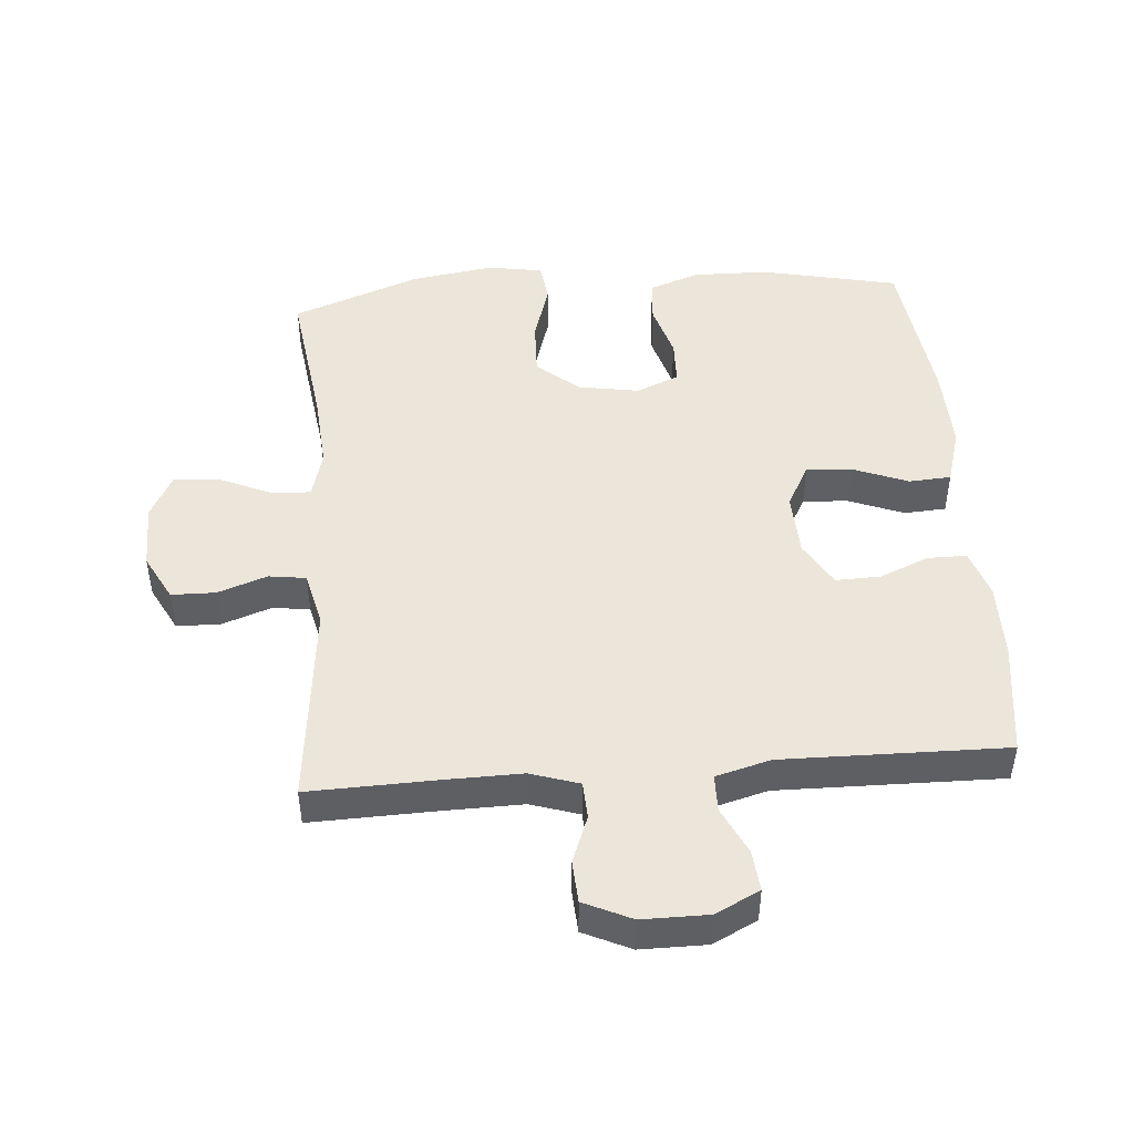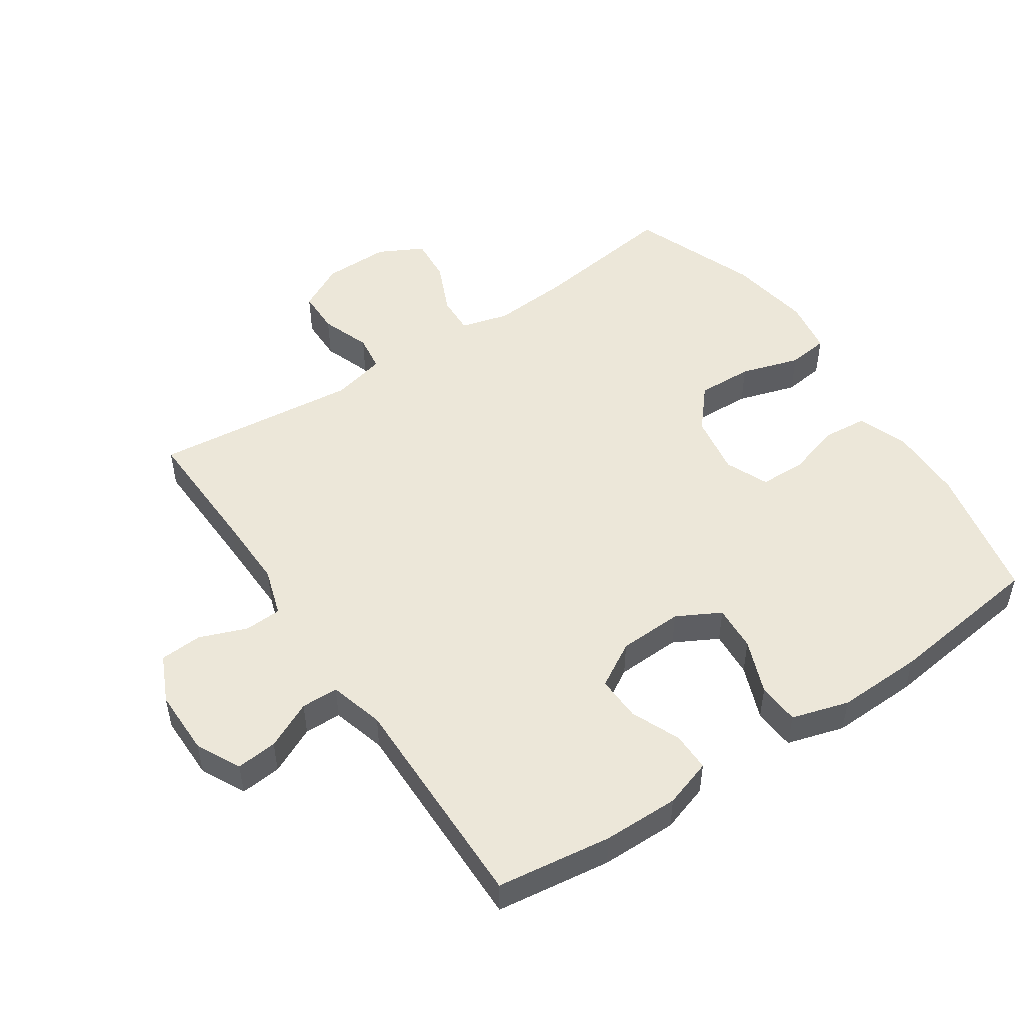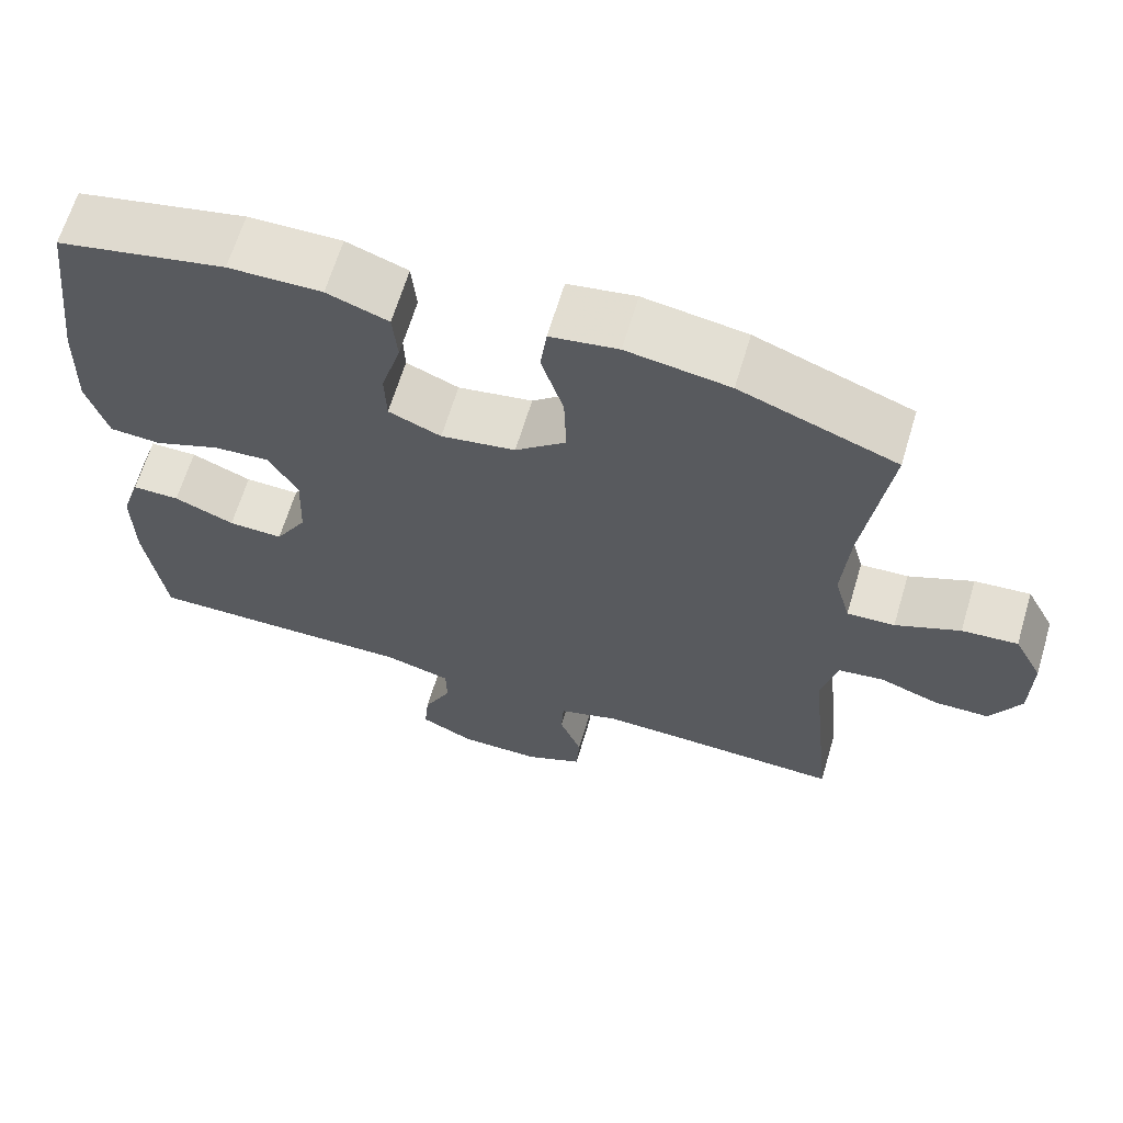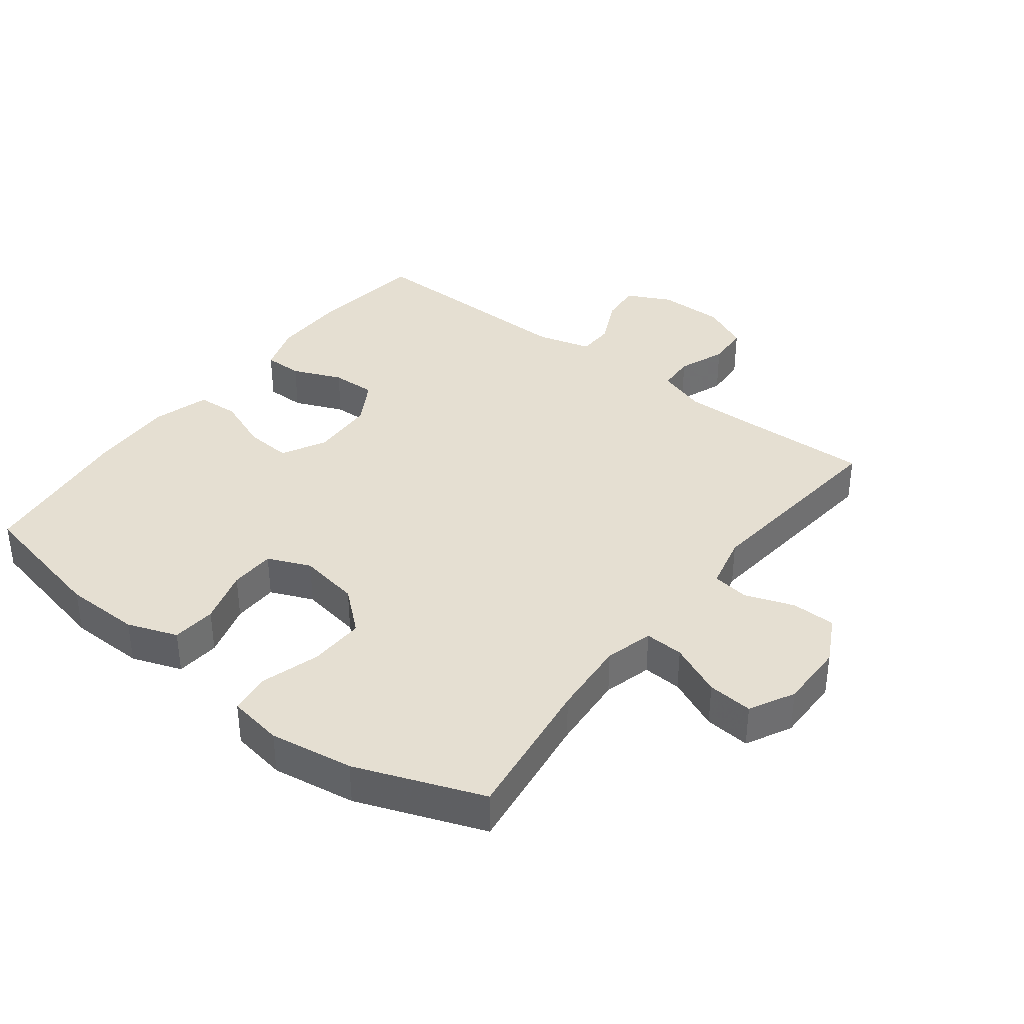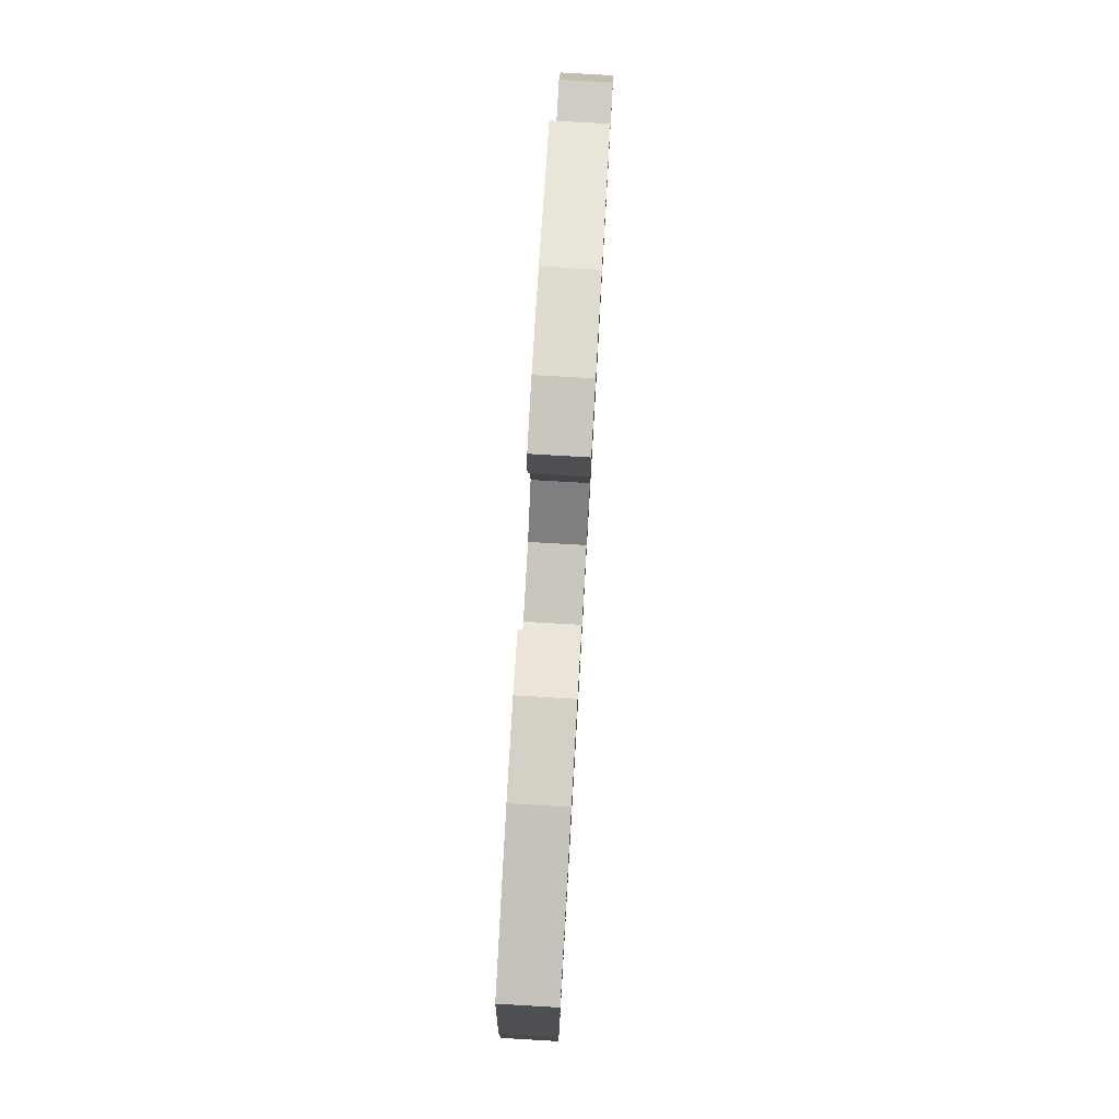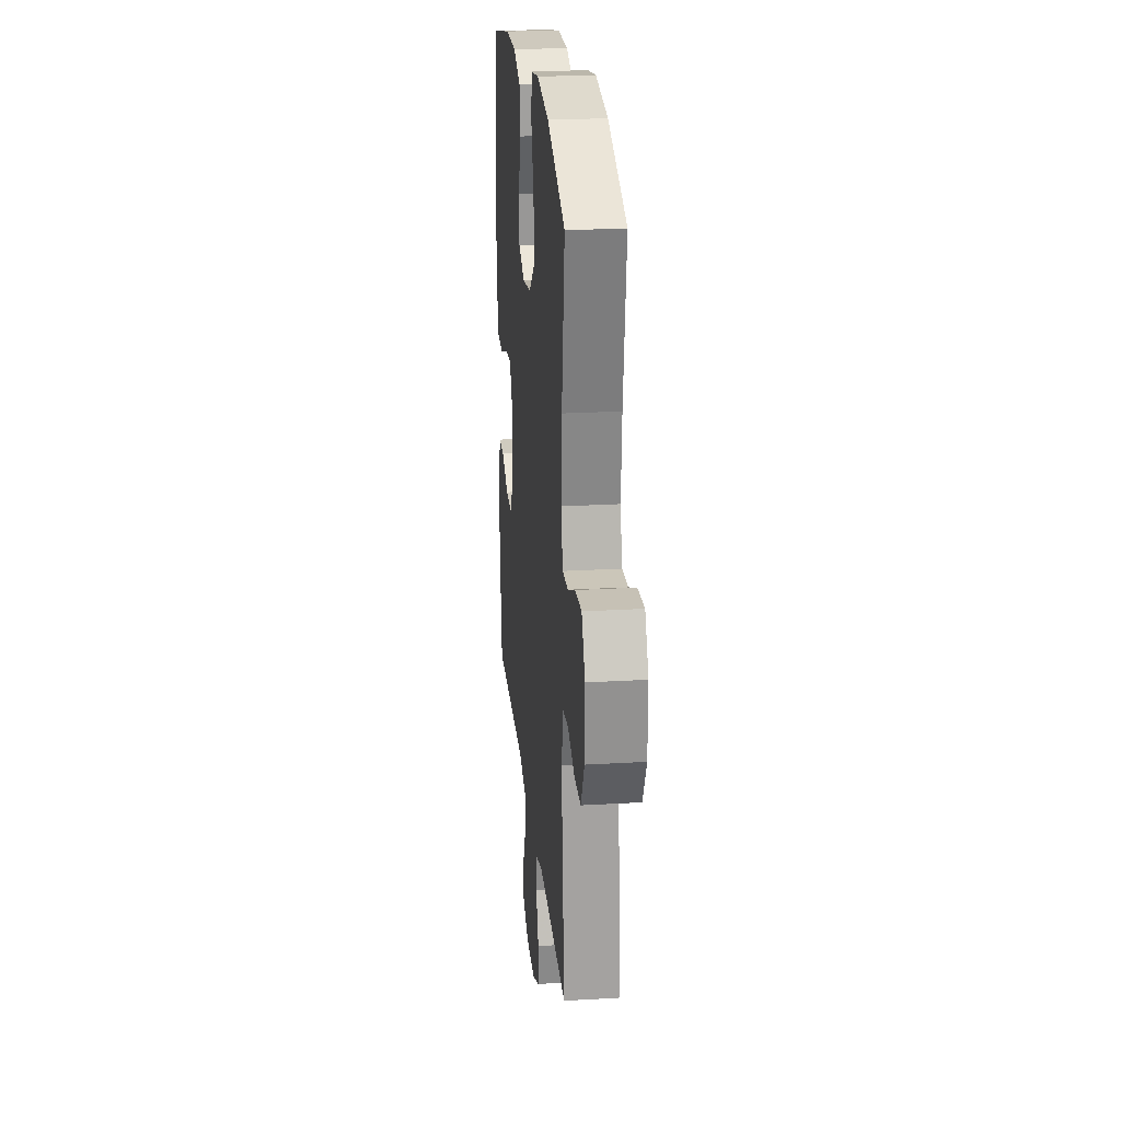
<metadata>
{"format":"obj","ext":"obj","renderer":"f3d","projection":"perspective","resolution":1024,"background":"white","views":[{"elev":47.0,"azim":175.5,"up":"+Y"},{"elev":50.1,"azim":-124.0,"up":"+Y"},{"elev":65.1,"azim":16.7,"up":"+Z"},{"elev":37.5,"azim":37.6,"up":"+Y"},{"elev":79.5,"azim":-86.7,"up":"+Z"},{"elev":23.7,"azim":84.4,"up":"+Z"}]}
</metadata>
<code>
v -0.5 0.07 0.5
v -0.288 0.07 0.546
v -0.171 0.07 0.548
v -0.094 0.07 0.52
v -0.088 0.07 0.452
v -0.113 0.07 0.367
v -0.111 0.07 0.297
v -0.045 0.07 0.269
v 0.049 0.07 0.285
v 0.113 0.07 0.34
v 0.11 0.07 0.426
v 0.082 0.07 0.517
v 0.09 0.07 0.58
v 0.175 0.07 0.594
v 0.304 0.07 0.574
v 0.5 0.07 0.5
v 0.469 0.07 0.273
v 0.46 0.07 0.154
v 0.48 0.07 0.08
v 0.54 0.07 0.083
v 0.621 0.07 0.119
v 0.691 0.07 0.125
v 0.727 0.07 0.056
v 0.726 0.07 -0.046
v 0.688 0.07 -0.118
v 0.62 0.07 -0.119
v 0.544 0.07 -0.092
v 0.487 0.07 -0.1
v 0.467 0.07 -0.184
v 0.5 0.07 -0.5
v 0.3 0.07 -0.494
v 0.185 0.07 -0.492
v 0.11 0.07 -0.516
v 0.107 0.07 -0.573
v 0.135 0.07 -0.646
v 0.131 0.07 -0.711
v 0.058 0.07 -0.745
v -0.044 0.07 -0.745
v -0.112 0.07 -0.711
v -0.106 0.07 -0.648
v -0.071 0.07 -0.575
v -0.072 0.07 -0.518
v -0.156 0.07 -0.495
v -0.5 0.07 -0.5
v -0.524 0.07 -0.323
v -0.525 0.07 -0.206
v -0.501 0.07 -0.132
v -0.441 0.07 -0.132
v -0.365 0.07 -0.164
v -0.296 0.07 -0.166
v -0.256 0.07 -0.097
v -0.252 0.07 0.002
v -0.288 0.07 0.069
v -0.359 0.07 0.064
v -0.443 0.07 0.031
v -0.508 0.07 0.035
v -0.534 0.07 0.123
v -0.53 0.07 0.256
v -0.5 0 0.5
v -0.288 0 0.546
v -0.171 0 0.548
v -0.094 0 0.52
v -0.088 0 0.452
v -0.113 0 0.367
v -0.111 0 0.297
v -0.045 0 0.269
v 0.049 0 0.285
v 0.113 0 0.34
v 0.11 0 0.426
v 0.082 0 0.517
v 0.09 0 0.58
v 0.175 0 0.594
v 0.304 0 0.574
v 0.5 0 0.5
v 0.469 0 0.273
v 0.46 0 0.154
v 0.48 0 0.08
v 0.54 0 0.083
v 0.621 0 0.119
v 0.691 0 0.125
v 0.727 0 0.056
v 0.726 0 -0.046
v 0.688 0 -0.118
v 0.62 0 -0.119
v 0.544 0 -0.092
v 0.487 0 -0.1
v 0.467 0 -0.184
v 0.5 0 -0.5
v 0.3 0 -0.494
v 0.185 0 -0.492
v 0.11 0 -0.516
v 0.107 0 -0.573
v 0.135 0 -0.646
v 0.131 0 -0.711
v 0.058 0 -0.745
v -0.044 0 -0.745
v -0.112 0 -0.711
v -0.106 0 -0.648
v -0.071 0 -0.575
v -0.072 0 -0.518
v -0.156 0 -0.495
v -0.5 0 -0.5
v -0.524 0 -0.323
v -0.525 0 -0.206
v -0.501 0 -0.132
v -0.441 0 -0.132
v -0.365 0 -0.164
v -0.296 0 -0.166
v -0.256 0 -0.097
v -0.252 0 0.002
v -0.288 0 0.069
v -0.359 0 0.064
v -0.443 0 0.031
v -0.508 0 0.035
v -0.534 0 0.123
v -0.53 0 0.256
f 4 5 6
f 3 4 6
f 2 3 6
f 1 2 6
f 58 1 6
f 57 58 6
f 56 57 6
f 55 56 6
f 54 55 6
f 53 54 6 7
f 52 53 7 8
f 51 52 8 9
f 50 51 9 10
f 47 48 49
f 46 47 49
f 45 46 49
f 44 45 49
f 43 44 49
f 42 43 49 50
f 39 40 41
f 38 39 41
f 37 38 41
f 36 37 41
f 35 36 41
f 34 35 41
f 33 34 41 42
f 42 50 10
f 33 42 10
f 32 33 10
f 29 30 31
f 32 10 11
f 31 32 11
f 29 31 11
f 28 29 11
f 25 26 27
f 24 25 27
f 23 24 27
f 22 23 27
f 21 22 27
f 20 21 27
f 19 20 27 28
f 15 16 17
f 14 15 17
f 13 14 17
f 12 13 17
f 11 12 17
f 11 17 18
f 11 18 19 28
f 64 63 62
f 64 62 61
f 64 61 60
f 64 60 59
f 64 59 116
f 64 116 115
f 64 115 114
f 64 114 113
f 64 113 112
f 65 64 112 111
f 66 65 111 110
f 67 66 110 109
f 68 67 109 108
f 107 106 105
f 107 105 104
f 107 104 103
f 107 103 102
f 107 102 101
f 108 107 101 100
f 99 98 97
f 99 97 96
f 99 96 95
f 99 95 94
f 99 94 93
f 99 93 92
f 100 99 92 91
f 68 108 100
f 68 100 91
f 68 91 90
f 89 88 87
f 69 68 90
f 69 90 89
f 69 89 87
f 69 87 86
f 85 84 83
f 85 83 82
f 85 82 81
f 85 81 80
f 85 80 79
f 85 79 78
f 86 85 78 77
f 75 74 73
f 75 73 72
f 75 72 71
f 75 71 70
f 75 70 69
f 76 75 69
f 86 77 76 69
f 1 59 60 2
f 2 60 61 3
f 3 61 62 4
f 4 62 63 5
f 5 63 64 6
f 6 64 65 7
f 7 65 66 8
f 8 66 67 9
f 9 67 68 10
f 10 68 69 11
f 11 69 70 12
f 12 70 71 13
f 13 71 72 14
f 14 72 73 15
f 15 73 74 16
f 16 74 75 17
f 17 75 76 18
f 18 76 77 19
f 19 77 78 20
f 20 78 79 21
f 21 79 80 22
f 22 80 81 23
f 23 81 82 24
f 24 82 83 25
f 25 83 84 26
f 26 84 85 27
f 27 85 86 28
f 28 86 87 29
f 29 87 88 30
f 30 88 89 31
f 31 89 90 32
f 32 90 91 33
f 33 91 92 34
f 34 92 93 35
f 35 93 94 36
f 36 94 95 37
f 37 95 96 38
f 38 96 97 39
f 39 97 98 40
f 40 98 99 41
f 41 99 100 42
f 42 100 101 43
f 43 101 102 44
f 44 102 103 45
f 45 103 104 46
f 46 104 105 47
f 47 105 106 48
f 48 106 107 49
f 49 107 108 50
f 50 108 109 51
f 51 109 110 52
f 52 110 111 53
f 53 111 112 54
f 54 112 113 55
f 55 113 114 56
f 56 114 115 57
f 57 115 116 58
f 58 116 59 1

</code>
